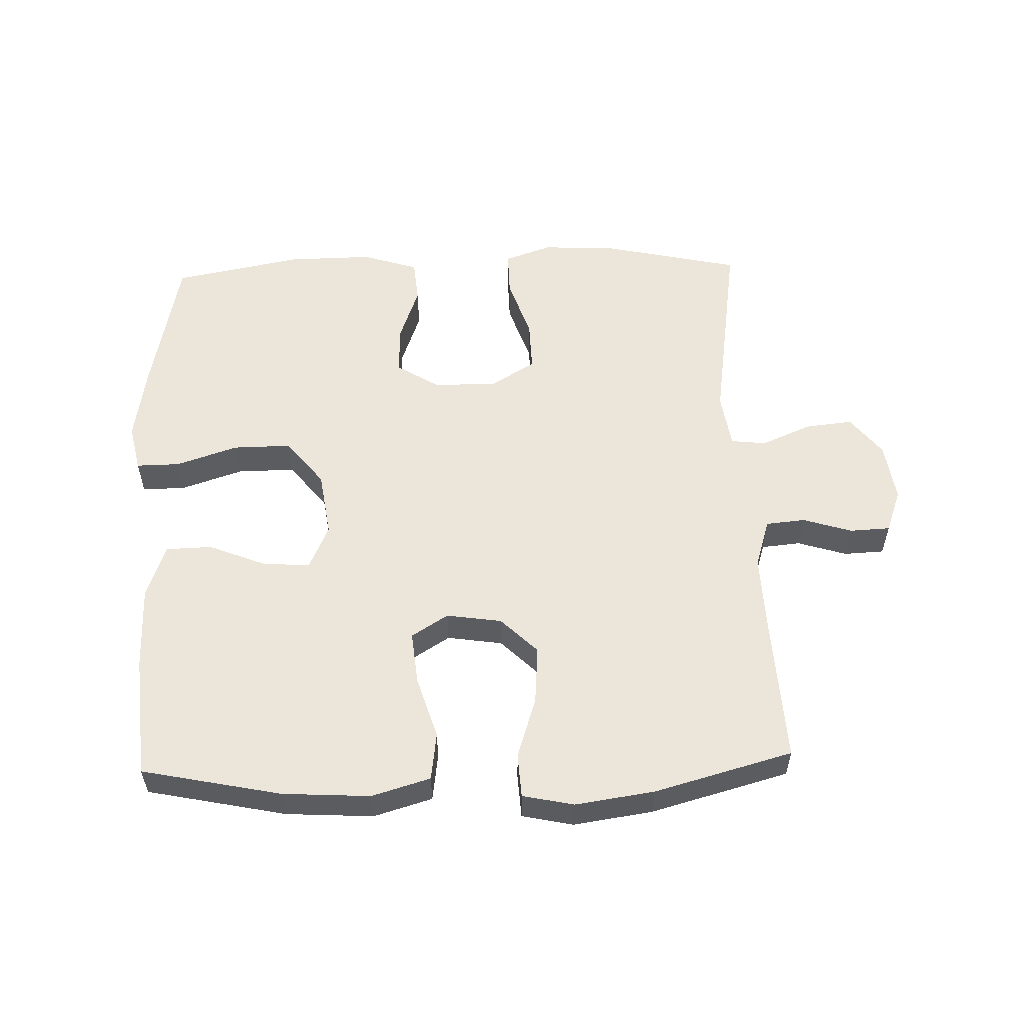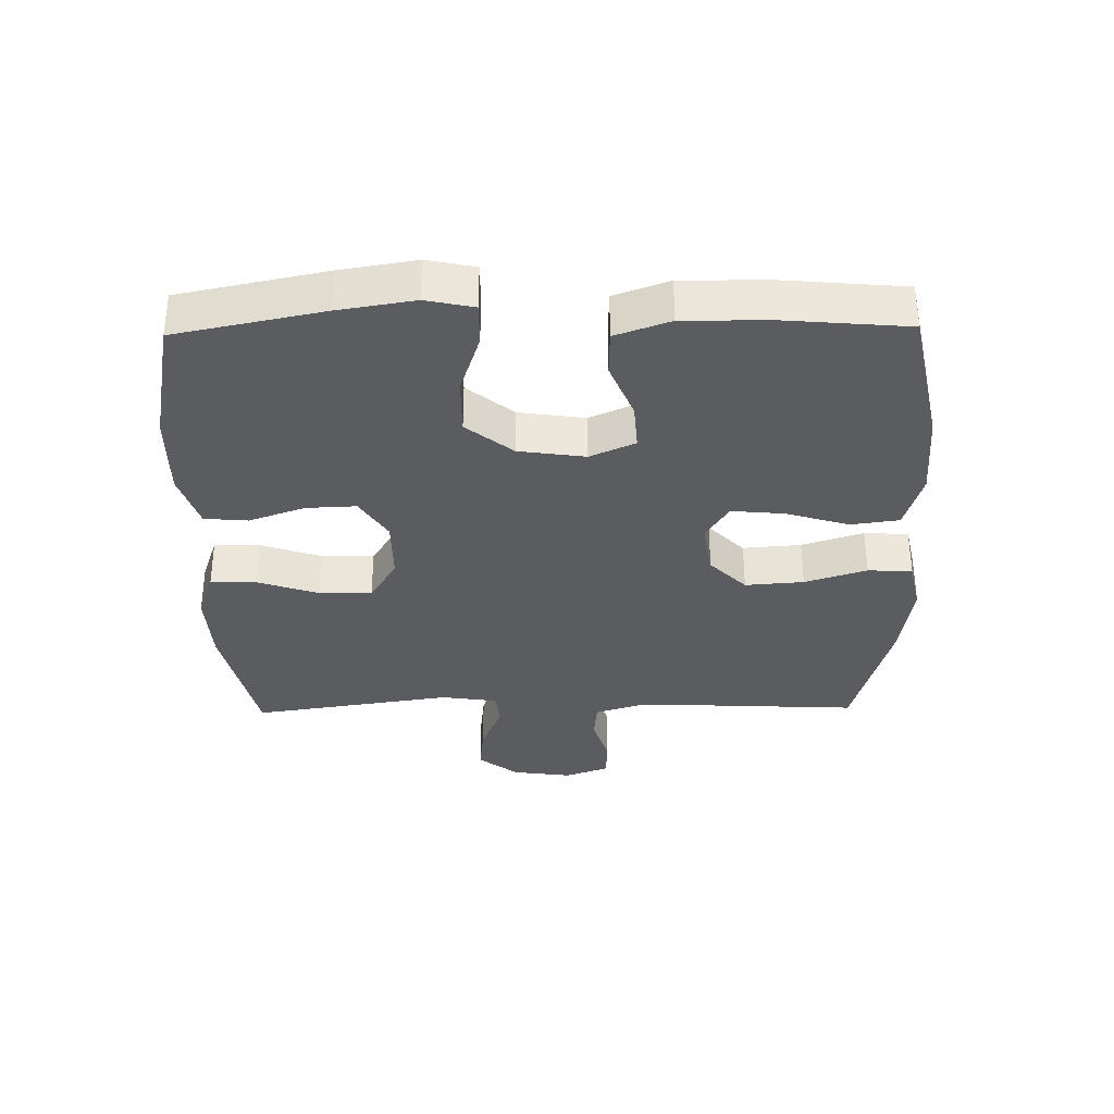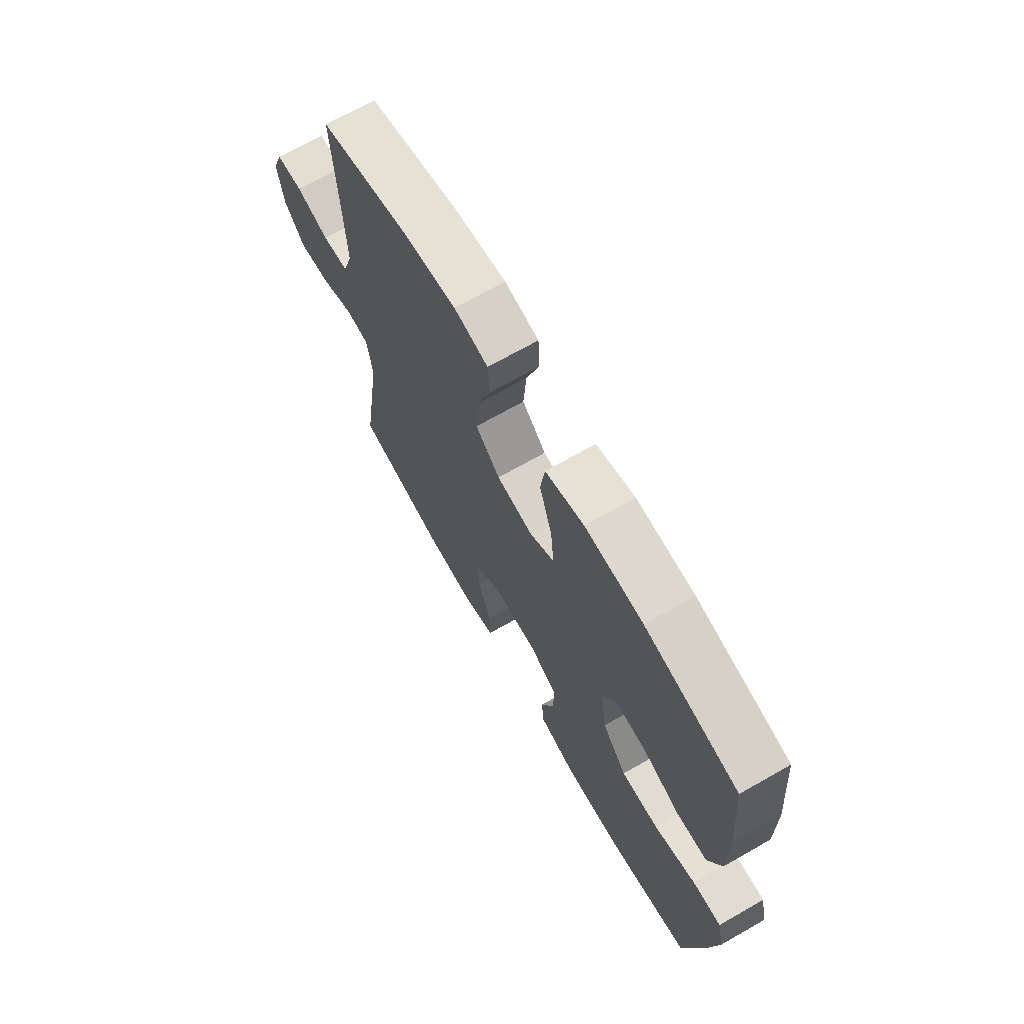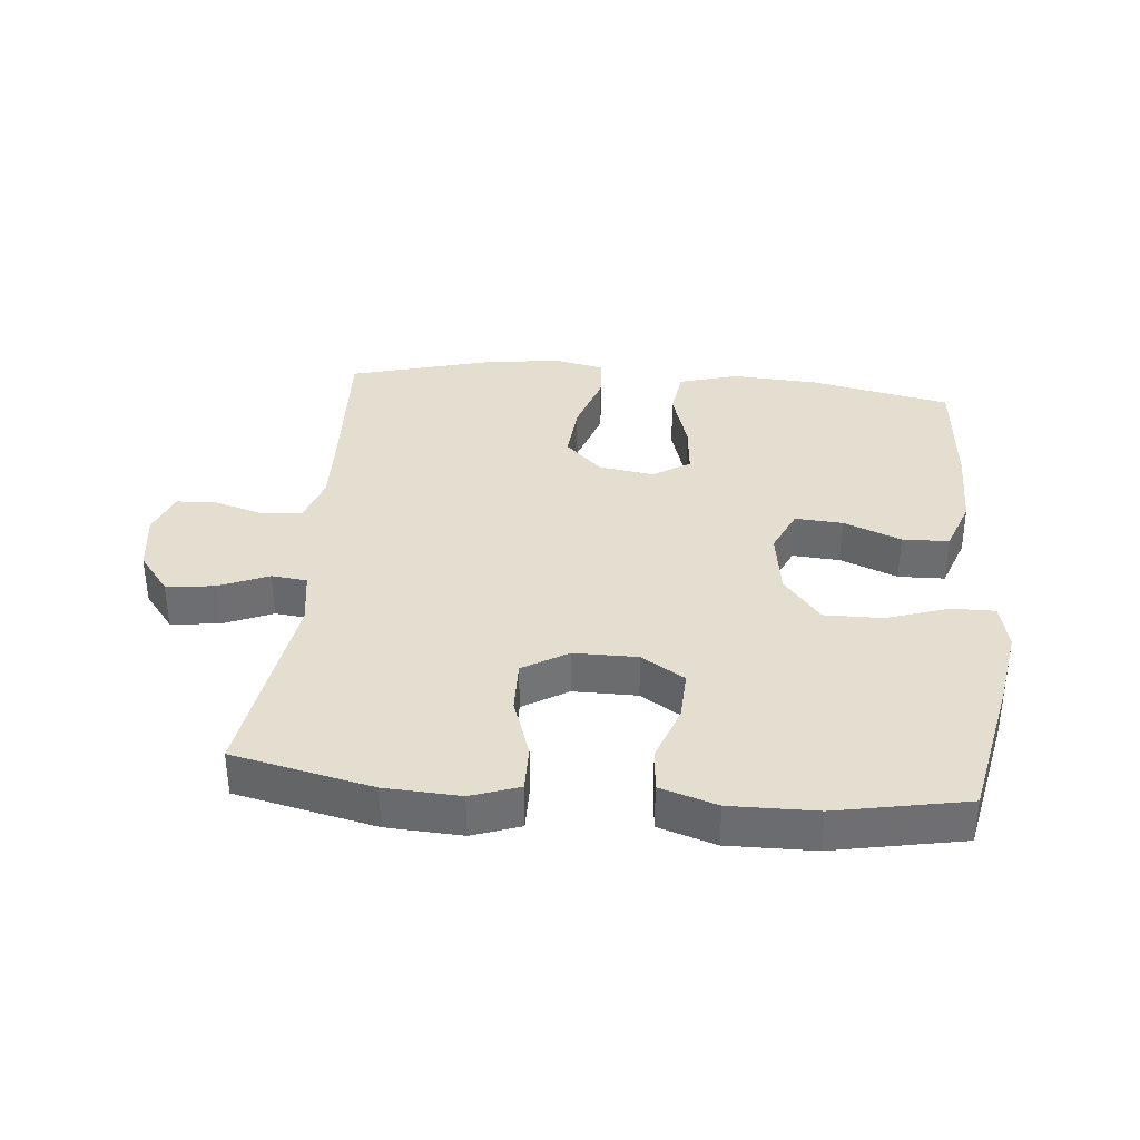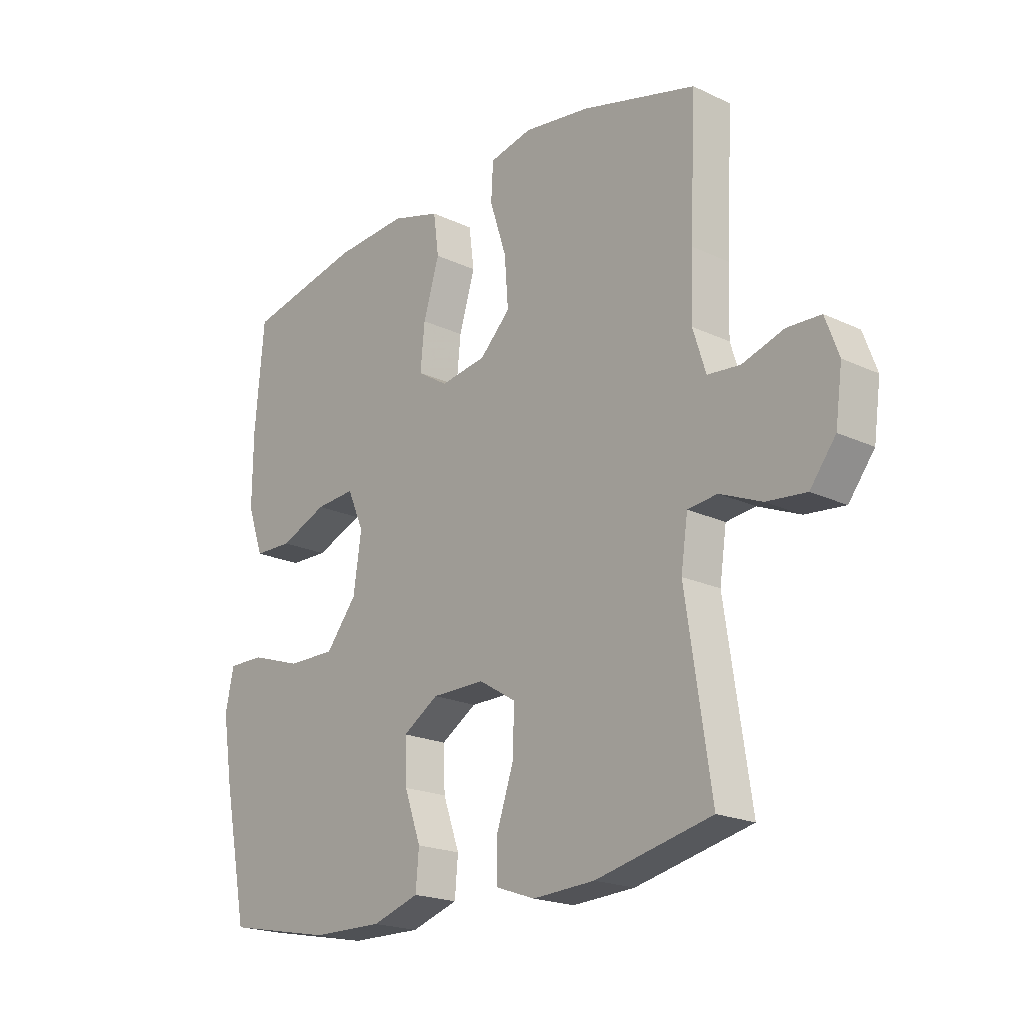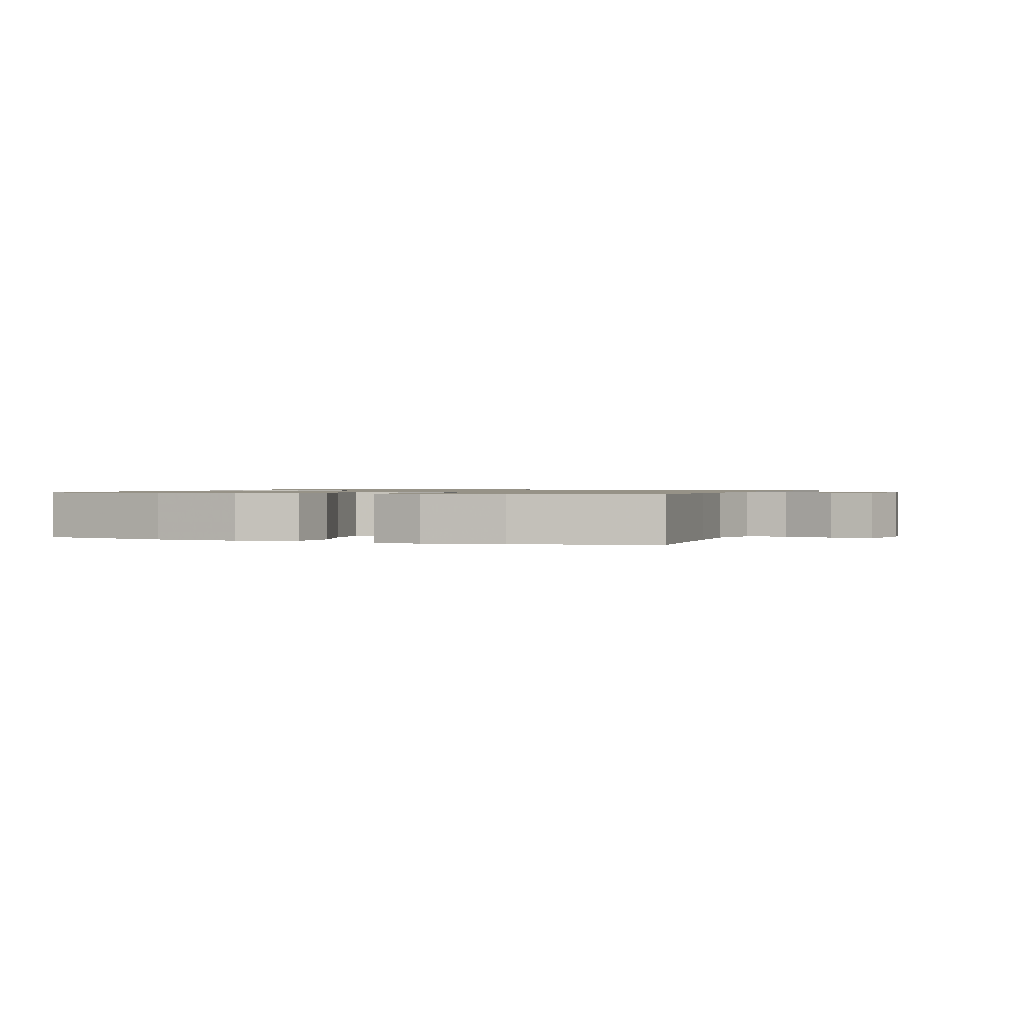
<metadata>
{"format":"obj","ext":"obj","renderer":"f3d","projection":"perspective","resolution":1024,"background":"white","views":[{"elev":55.5,"azim":-1.8,"up":"+Y"},{"elev":-34.1,"azim":-89.0,"up":"+Y"},{"elev":69.6,"azim":-119.7,"up":"+Z"},{"elev":35.7,"azim":-174.6,"up":"+Y"},{"elev":-20.2,"azim":49.2,"up":"+Z"},{"elev":1.0,"azim":20.9,"up":"+Y"}]}
</metadata>
<code>
v -0.5 0.07 0.5
v -0.283 0.07 0.545
v -0.147 0.07 0.553
v -0.056 0.07 0.526
v -0.046 0.07 0.451
v -0.076 0.07 0.353
v -0.084 0.07 0.271
v -0.027 0.07 0.235
v 0.059 0.07 0.248
v 0.116 0.07 0.304
v 0.109 0.07 0.395
v 0.078 0.07 0.491
v 0.082 0.07 0.56
v 0.162 0.07 0.577
v 0.285 0.07 0.559
v 0.5 0.07 0.5
v 0.488 0.07 0.264
v 0.484 0.07 0.149
v 0.508 0.07 0.073
v 0.569 0.07 0.067
v 0.646 0.07 0.091
v 0.709 0.07 0.088
v 0.734 0.07 0.02
v 0.721 0.07 -0.073
v 0.673 0.07 -0.135
v 0.599 0.07 -0.127
v 0.521 0.07 -0.094
v 0.466 0.07 -0.1
v 0.453 0.07 -0.187
v 0.5 0.07 -0.5
v 0.284 0.07 -0.548
v 0.168 0.07 -0.554
v 0.094 0.07 -0.528
v 0.095 0.07 -0.456
v 0.127 0.07 -0.362
v 0.129 0.07 -0.28
v 0.06 0.07 -0.238
v -0.039 0.07 -0.238
v -0.106 0.07 -0.28
v -0.103 0.07 -0.358
v -0.072 0.07 -0.445
v -0.078 0.07 -0.513
v -0.166 0.07 -0.541
v -0.299 0.07 -0.539
v -0.5 0.07 -0.5
v -0.546 0.07 -0.272
v -0.565 0.07 -0.154
v -0.549 0.07 -0.08
v -0.481 0.07 -0.081
v -0.385 0.07 -0.113
v -0.295 0.07 -0.114
v -0.237 0.07 -0.042
v -0.222 0.07 0.061
v -0.253 0.07 0.131
v -0.327 0.07 0.126
v -0.416 0.07 0.09
v -0.488 0.07 0.092
v -0.518 0.07 0.177
v -0.517 0.07 0.309
v -0.5 0 0.5
v -0.283 0 0.545
v -0.147 0 0.553
v -0.056 0 0.526
v -0.046 0 0.451
v -0.076 0 0.353
v -0.084 0 0.271
v -0.027 0 0.235
v 0.059 0 0.248
v 0.116 0 0.304
v 0.109 0 0.395
v 0.078 0 0.491
v 0.082 0 0.56
v 0.162 0 0.577
v 0.285 0 0.559
v 0.5 0 0.5
v 0.488 0 0.264
v 0.484 0 0.149
v 0.508 0 0.073
v 0.569 0 0.067
v 0.646 0 0.091
v 0.709 0 0.088
v 0.734 0 0.02
v 0.721 0 -0.073
v 0.673 0 -0.135
v 0.599 0 -0.127
v 0.521 0 -0.094
v 0.466 0 -0.1
v 0.453 0 -0.187
v 0.5 0 -0.5
v 0.284 0 -0.548
v 0.168 0 -0.554
v 0.094 0 -0.528
v 0.095 0 -0.456
v 0.127 0 -0.362
v 0.129 0 -0.28
v 0.06 0 -0.238
v -0.039 0 -0.238
v -0.106 0 -0.28
v -0.103 0 -0.358
v -0.072 0 -0.445
v -0.078 0 -0.513
v -0.166 0 -0.541
v -0.299 0 -0.539
v -0.5 0 -0.5
v -0.546 0 -0.272
v -0.565 0 -0.154
v -0.549 0 -0.08
v -0.481 0 -0.081
v -0.385 0 -0.113
v -0.295 0 -0.114
v -0.237 0 -0.042
v -0.222 0 0.061
v -0.253 0 0.131
v -0.327 0 0.126
v -0.416 0 0.09
v -0.488 0 0.092
v -0.518 0 0.177
v -0.517 0 0.309
f 55 56 57 58
f 54 55 58 59
f 47 48 49 50
f 47 50 51
f 46 47 51
f 45 46 51
f 44 45 51 52
f 40 41 42 43
f 39 40 43 44
f 32 33 34 35
f 32 35 36
f 29 30 31 32
f 28 29 32 36
f 24 25 26 27
f 22 23 24 27
f 20 21 22 27
f 19 20 27 28
f 18 19 28 36
f 14 15 16 17
f 11 12 13 14
f 10 11 14 17
f 9 10 17 18
f 3 4 5 6
f 3 6 7
f 2 3 7
f 54 59 1 2
f 53 54 2 7
f 39 44 52 53
f 38 39 53 7
f 37 38 7 8
f 18 36 37
f 8 9 18 37
f 117 116 115 114
f 118 117 114 113
f 109 108 107 106
f 110 109 106
f 110 106 105
f 110 105 104
f 111 110 104 103
f 102 101 100 99
f 103 102 99 98
f 94 93 92 91
f 95 94 91
f 91 90 89 88
f 95 91 88 87
f 86 85 84 83
f 86 83 82 81
f 86 81 80 79
f 87 86 79 78
f 95 87 78 77
f 76 75 74 73
f 73 72 71 70
f 76 73 70 69
f 77 76 69 68
f 65 64 63 62
f 66 65 62
f 66 62 61
f 61 60 118 113
f 66 61 113 112
f 112 111 103 98
f 66 112 98 97
f 67 66 97 96
f 96 95 77
f 96 77 68 67
f 1 60 61 2
f 2 61 62 3
f 3 62 63 4
f 4 63 64 5
f 5 64 65 6
f 6 65 66 7
f 7 66 67 8
f 8 67 68 9
f 9 68 69 10
f 10 69 70 11
f 11 70 71 12
f 12 71 72 13
f 13 72 73 14
f 14 73 74 15
f 15 74 75 16
f 16 75 76 17
f 17 76 77 18
f 18 77 78 19
f 19 78 79 20
f 20 79 80 21
f 21 80 81 22
f 22 81 82 23
f 23 82 83 24
f 24 83 84 25
f 25 84 85 26
f 26 85 86 27
f 27 86 87 28
f 28 87 88 29
f 29 88 89 30
f 30 89 90 31
f 31 90 91 32
f 32 91 92 33
f 33 92 93 34
f 34 93 94 35
f 35 94 95 36
f 36 95 96 37
f 37 96 97 38
f 38 97 98 39
f 39 98 99 40
f 40 99 100 41
f 41 100 101 42
f 42 101 102 43
f 43 102 103 44
f 44 103 104 45
f 45 104 105 46
f 46 105 106 47
f 47 106 107 48
f 48 107 108 49
f 49 108 109 50
f 50 109 110 51
f 51 110 111 52
f 52 111 112 53
f 53 112 113 54
f 54 113 114 55
f 55 114 115 56
f 56 115 116 57
f 57 116 117 58
f 58 117 118 59
f 59 118 60 1

</code>
